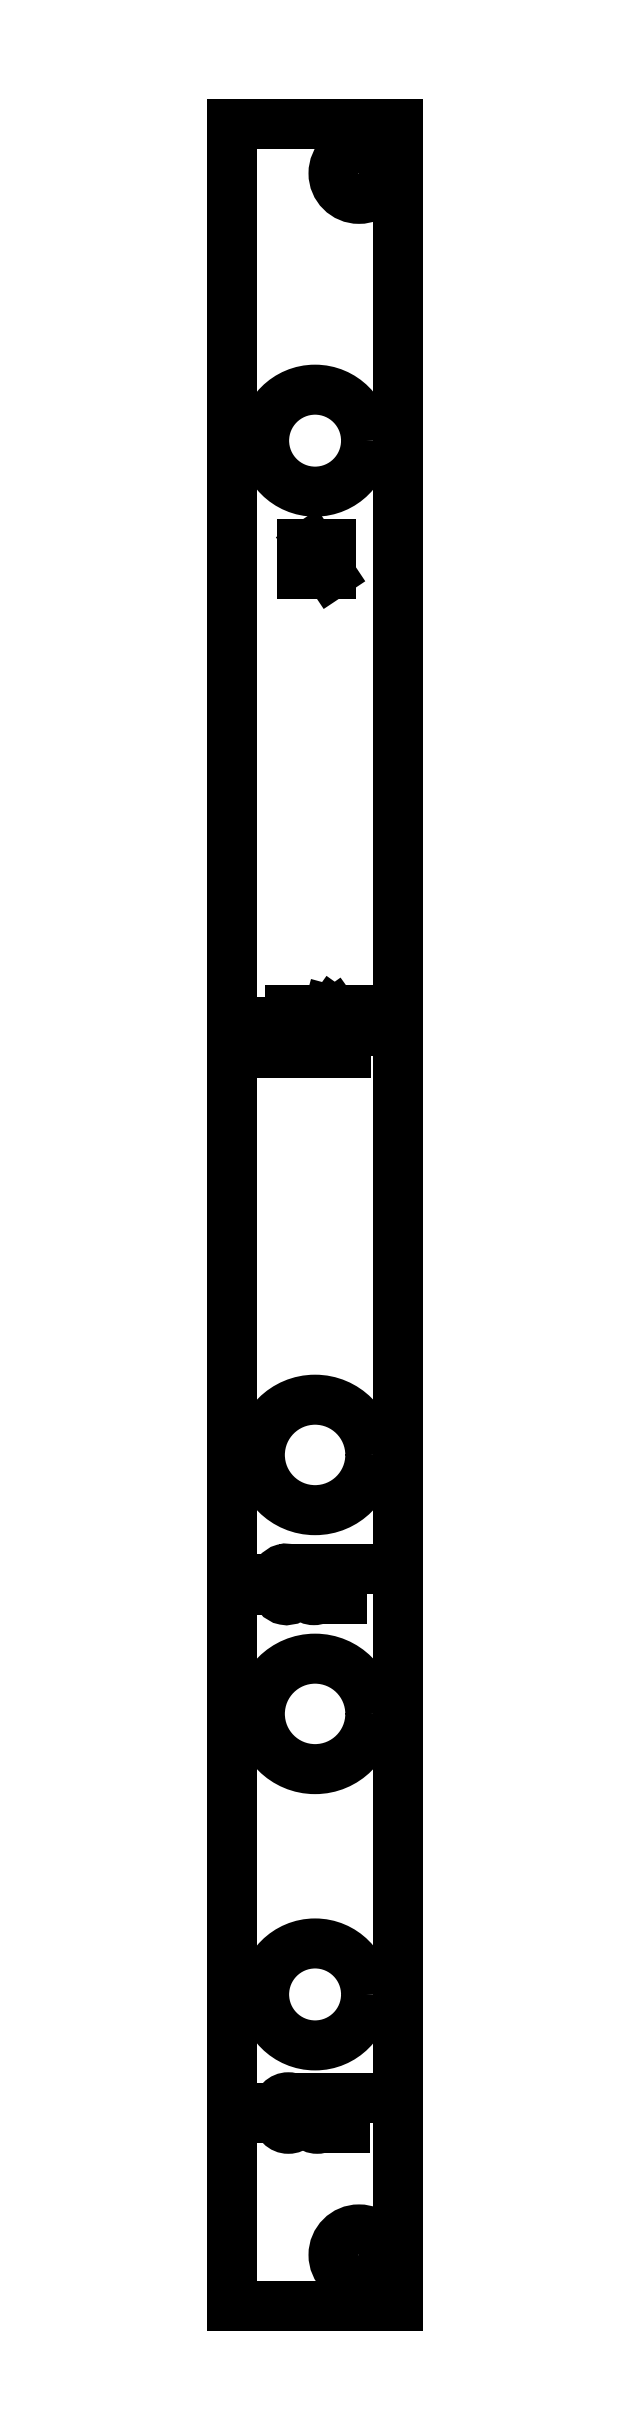
<metadata>
{"format":"dxf","ext":"dxf","renderer":"ezdxf+matplotlib","layout":"modelspace","background":"white","min_lineweight":24,"dpi":150}
</metadata>
<code>
0
SECTION
2
ENTITIES
0
LINE
8
Contour
39
0.1
10
9.82
20
128.4
30
 0
11
9.82
21
0
0
LINE
8
Contour
39
0.1
10
9.82
20
0
30
 0
11
0
21
0
0
LINE
8
Contour
39
0.1
10
0
20
0
30
 0
11
0
21
128.4
0
LINE
8
Contour
39
0.1
10
0
20
128.4
30
 0
11
9.82
21
128.4
0
LINE
8
Engraving
39
0.2
10
4.173
20
103.7
30
 0
11
4.173
21
101.9
0
LINE
8
Engraving
39
0.2
10
4.647
20
101.9
30
 0
11
4.647
21
103.7
0
LINE
8
Engraving
39
0.2
10
4.647
20
103.7
30
 0
11
5.83
21
101.9
0
LINE
8
Engraving
39
0.2
10
5.83
20
101.9
30
 0
11
5.83
21
103.7
0
ARC
8
Engraving
39
0.2
10
3.344
20
11.05
30
 0
40
0.6311
50
180
51
360
0
LINE
8
Engraving
39
0.2
10
3.975
20
11.05
30
 0
11
3.975
21
11.65
0
ARC
8
Engraving
39
0.2
10
3.344
20
11.65
30
 0
40
0.6311
50
0
51
180
0
LINE
8
Engraving
39
0.2
10
2.713
20
11.65
30
 0
11
2.713
21
11.05
0
LINE
8
Engraving
39
0.2
10
4.449
20
12.24
30
 0
11
4.449
21
11.02
0
ARC
8
Engraving
39
0.2
10
5.04
20
11.02
30
 0
40
0.5917
50
180
51
360
0
LINE
8
Engraving
39
0.2
10
5.632
20
11.02
30
 0
11
5.632
21
12.24
0
LINE
8
Engraving
39
0.2
10
6.105
20
12.24
30
 0
11
7.288
21
12.24
0
LINE
8
Engraving
39
0.2
10
7.288
20
12.24
30
 0
11
6.696
21
12.24
0
LINE
8
Engraving
39
0.2
10
6.696
20
12.24
30
 0
11
6.696
21
10.46
0
ARC
8
Engraving
39
0.2
10
3.216
20
42.81
30
 0
40
0.5783
50
28.82
51
181.7
0
LINE
8
Engraving
39
0.2
10
2.638
20
42.8
30
 0
11
2.638
21
42.13
0
ARC
8
Engraving
39
0.2
10
3.23
20
42.13
30
 0
40
0.5927
50
180.1
51
338.4
0
LINE
8
Engraving
39
0.2
10
4.256
20
43.35
30
 0
11
4.256
21
42.13
0
ARC
8
Engraving
39
0.2
10
4.847
20
42.13
30
 0
40
0.5917
50
180
51
360
0
LINE
8
Engraving
39
0.2
10
5.439
20
42.13
30
 0
11
5.439
21
43.35
0
LINE
8
Engraving
39
0.2
10
5.912
20
43.35
30
 0
11
7.095
21
43.35
0
LINE
8
Engraving
39
0.2
10
7.095
20
43.35
30
 0
11
6.503
21
43.35
0
LINE
8
Engraving
39
0.2
10
6.503
20
43.35
30
 0
11
6.503
21
41.57
0
LINE
8
Engraving
39
0.4
10
2.236
20
73.72
30
 0
11
2.236
21
75.52
0
LINE
8
Engraving
39
0.4
10
2.236
20
75.52
30
 0
11
2.236
21
75.35
0
LINE
8
Engraving
39
0.4
10
2.236
20
75.35
30
 0
11
2.458
21
75.45
0
LINE
8
Engraving
39
0.4
10
2.458
20
75.45
30
 0
11
2.6
21
75.52
0
LINE
8
Engraving
39
0.4
10
2.6
20
75.52
30
 0
11
2.781
21
75.54
0
LINE
8
Engraving
39
0.4
10
2.781
20
75.54
30
 0
11
2.943
21
75.54
0
LINE
8
Engraving
39
0.4
10
3.447
20
76.28
30
 0
11
3.447
21
73.72
0
LINE
8
Engraving
39
0.4
10
3.447
20
73.72
30
 0
11
4.456
21
73.72
0
LINE
8
Engraving
39
0.4
10
4.981
20
73.72
30
 0
11
4.981
21
76.28
0
LINE
8
Engraving
39
0.4
10
4.981
20
76.28
30
 0
11
5.708
21
76.28
0
LINE
8
Engraving
39
0.4
10
5.708
20
76.28
30
 0
11
5.93
21
76.22
0
LINE
8
Engraving
39
0.4
10
5.93
20
76.22
30
 0
11
6.071
21
76.12
0
LINE
8
Engraving
39
0.4
10
6.071
20
76.12
30
 0
11
6.172
21
75.98
0
LINE
8
Engraving
39
0.4
10
6.172
20
75.98
30
 0
11
6.192
21
75.8
0
LINE
8
Engraving
39
0.4
10
6.192
20
75.8
30
 0
11
6.192
21
75.52
0
LINE
8
Engraving
39
0.4
10
6.192
20
75.52
30
 0
11
6.172
21
75.35
0
LINE
8
Engraving
39
0.4
10
6.172
20
75.35
30
 0
11
6.071
21
75.19
0
LINE
8
Engraving
39
0.4
10
6.071
20
75.19
30
 0
11
5.95
21
75.09
0
LINE
8
Engraving
39
0.4
10
5.95
20
75.09
30
 0
11
5.728
21
75.03
0
LINE
8
Engraving
39
0.4
10
5.728
20
75.03
30
 0
11
4.981
21
75.03
0
LINE
8
Engraving
39
0.4
10
7.766
20
76.28
30
 0
11
6.716
21
76.28
0
LINE
8
Engraving
39
0.4
10
6.716
20
76.28
30
 0
11
6.716
21
73.72
0
LINE
8
Engraving
39
0.4
10
7.725
20
75.03
30
 0
11
6.716
21
75.03
0
CIRCLE
8
Contour
39
0.1
10
7.5
20
125.5
30
 0
40
1.5
0
CIRCLE
8
Contour
39
0.1
10
7.5
20
3
30
 0
40
1.5
0
CIRCLE
8
Contour
39
0.1
10
4.915
20
109.8
30
 0
40
3
0
CIRCLE
8
Contour
39
0.1
10
4.915
20
18.33
30
 0
40
3
0
CIRCLE
8
Contour
39
0.1
10
4.915
20
50.08
30
 0
40
3.25
0
CIRCLE
8
Contour
39
0.1
10
4.915
20
34.84
30
 0
40
3.25
0
ENDSEC
0
EOF

</code>
